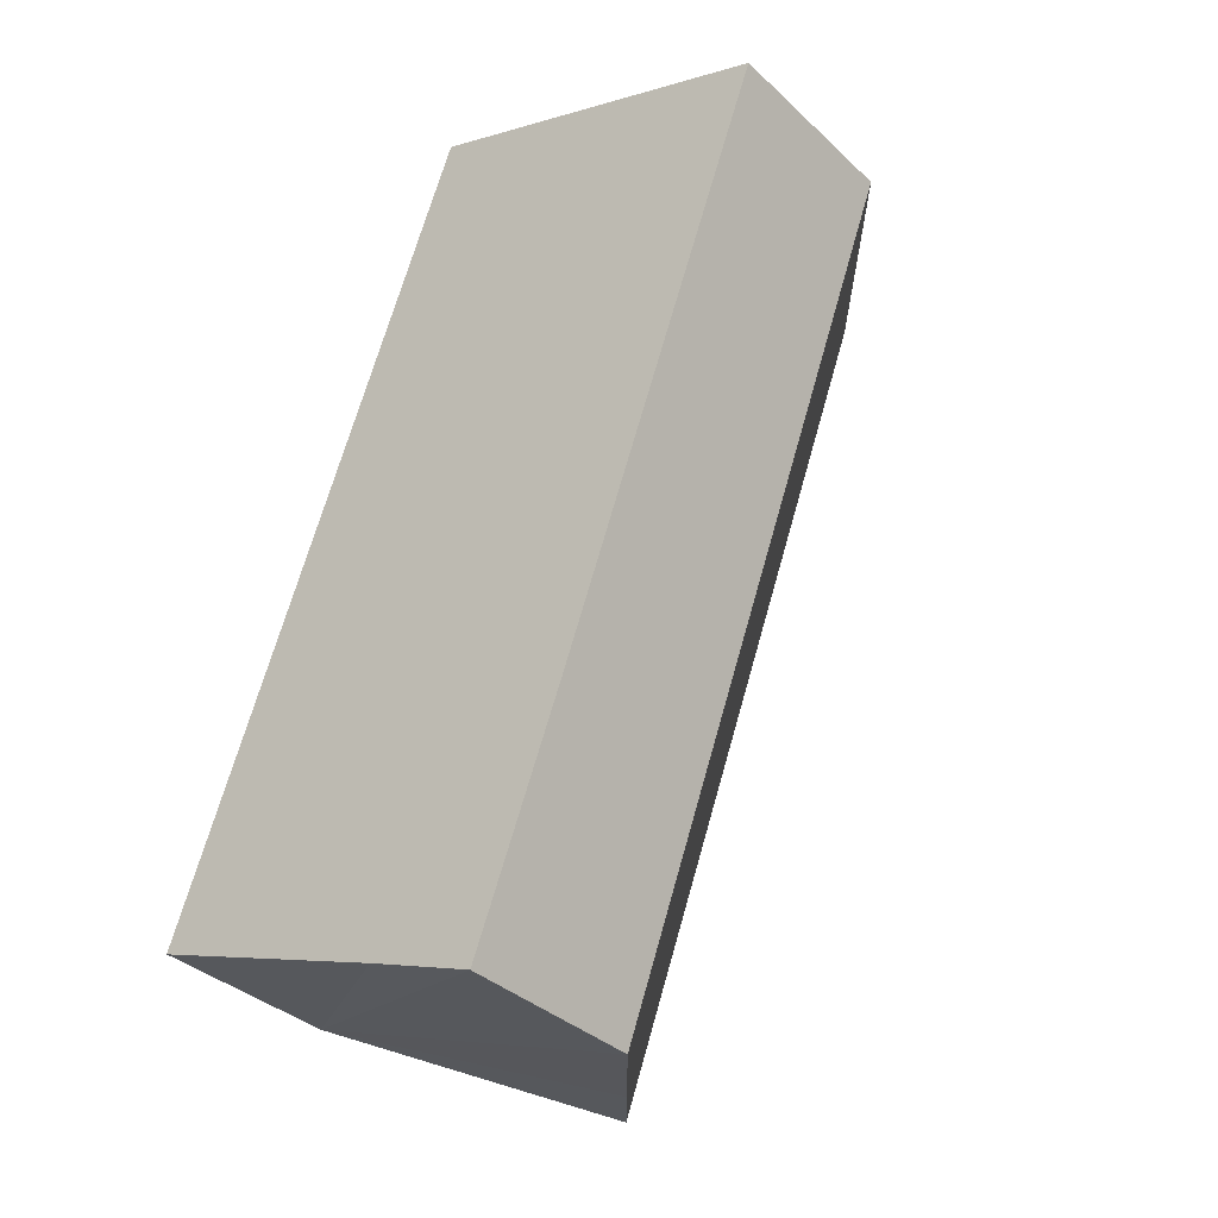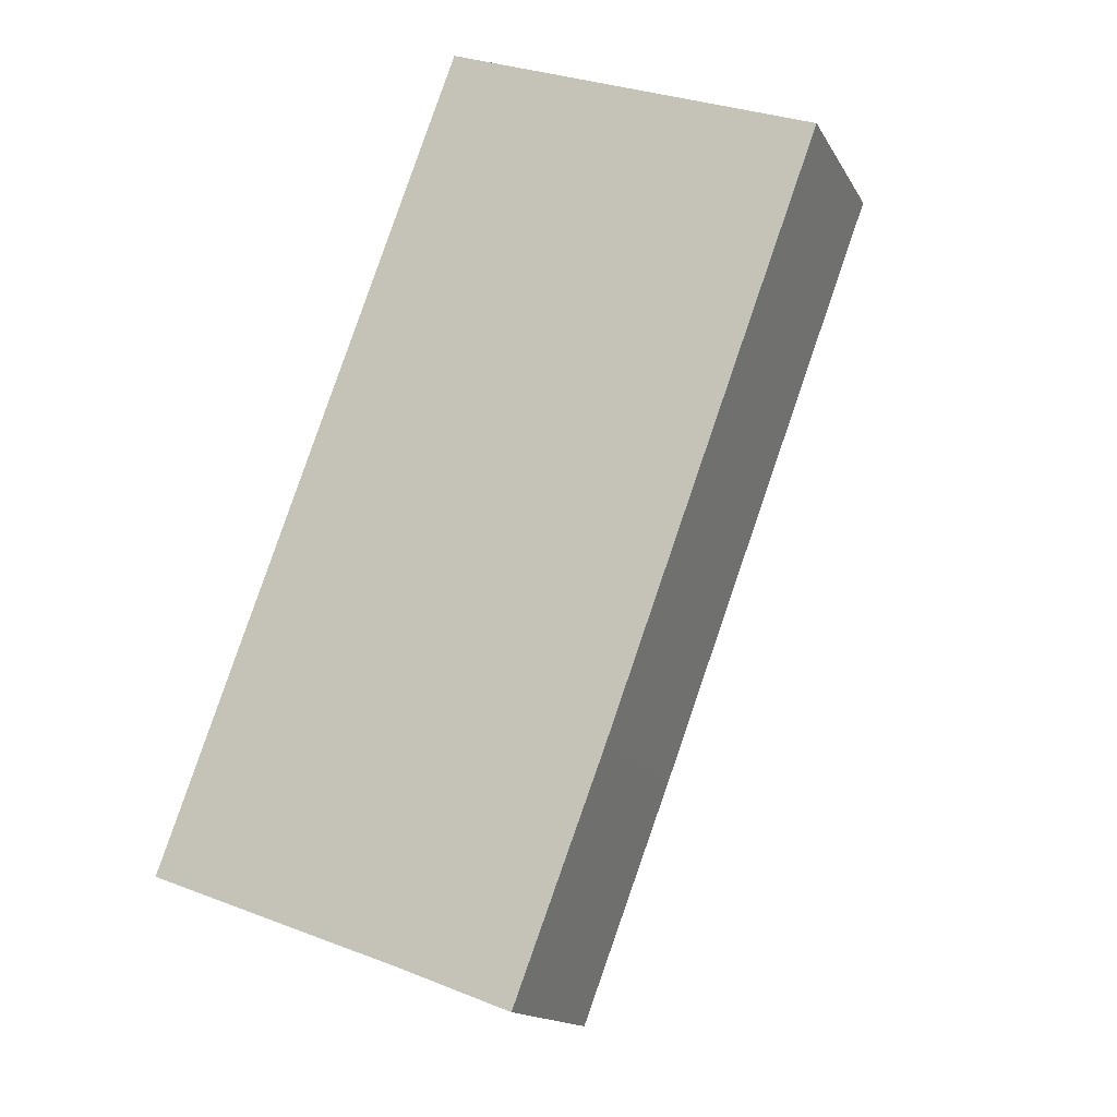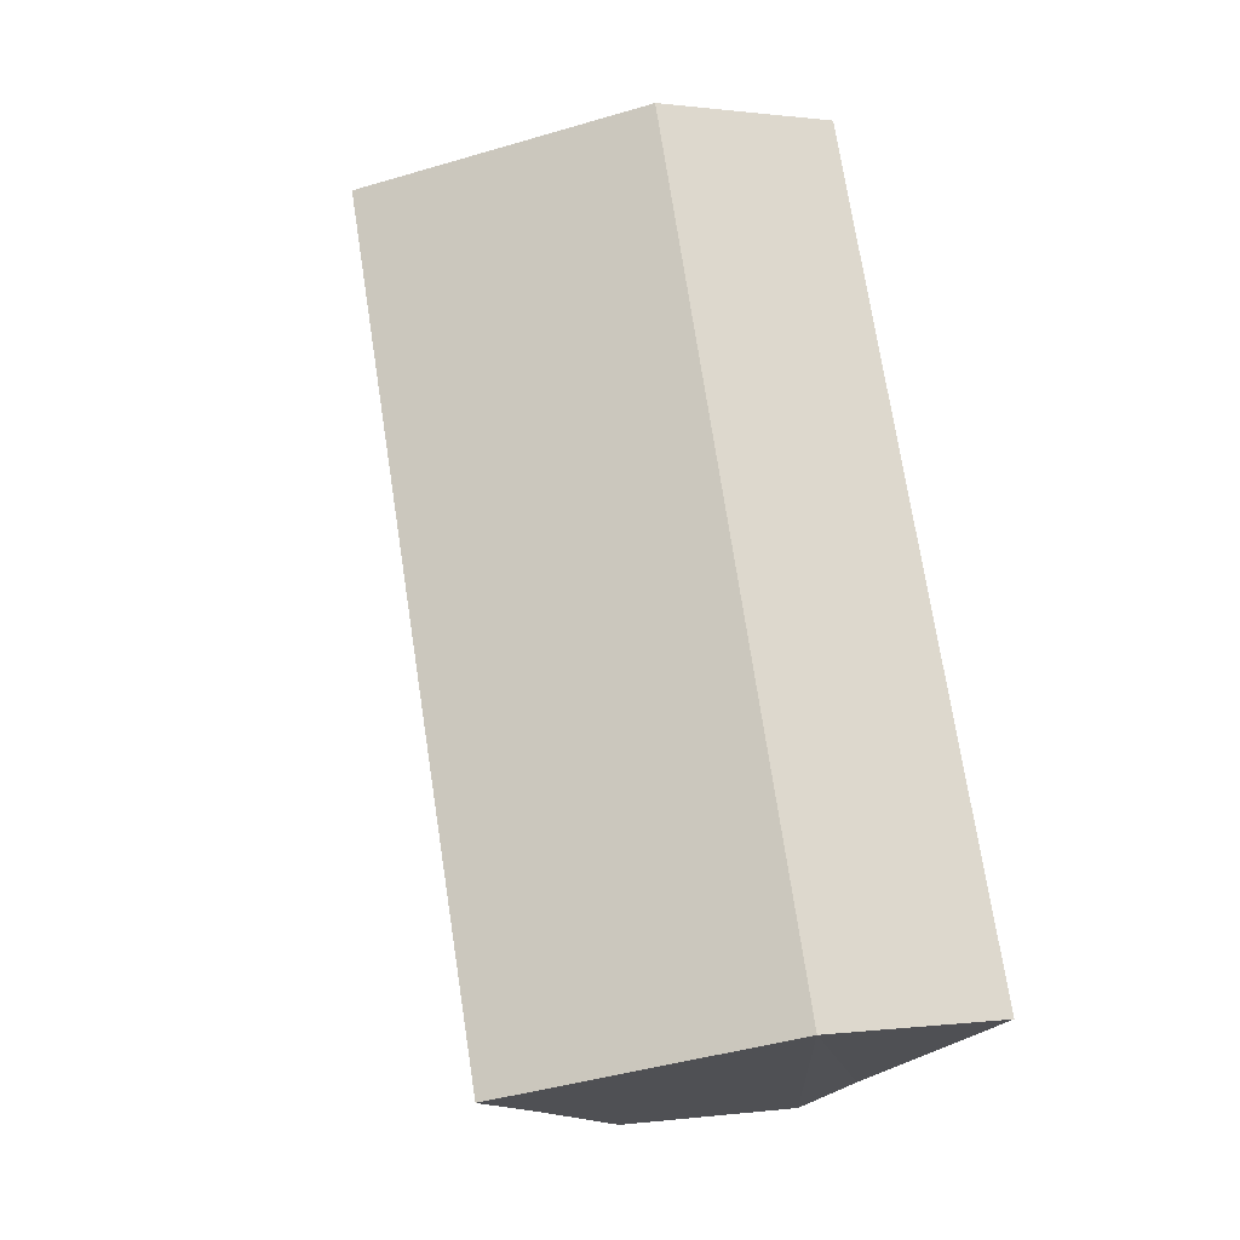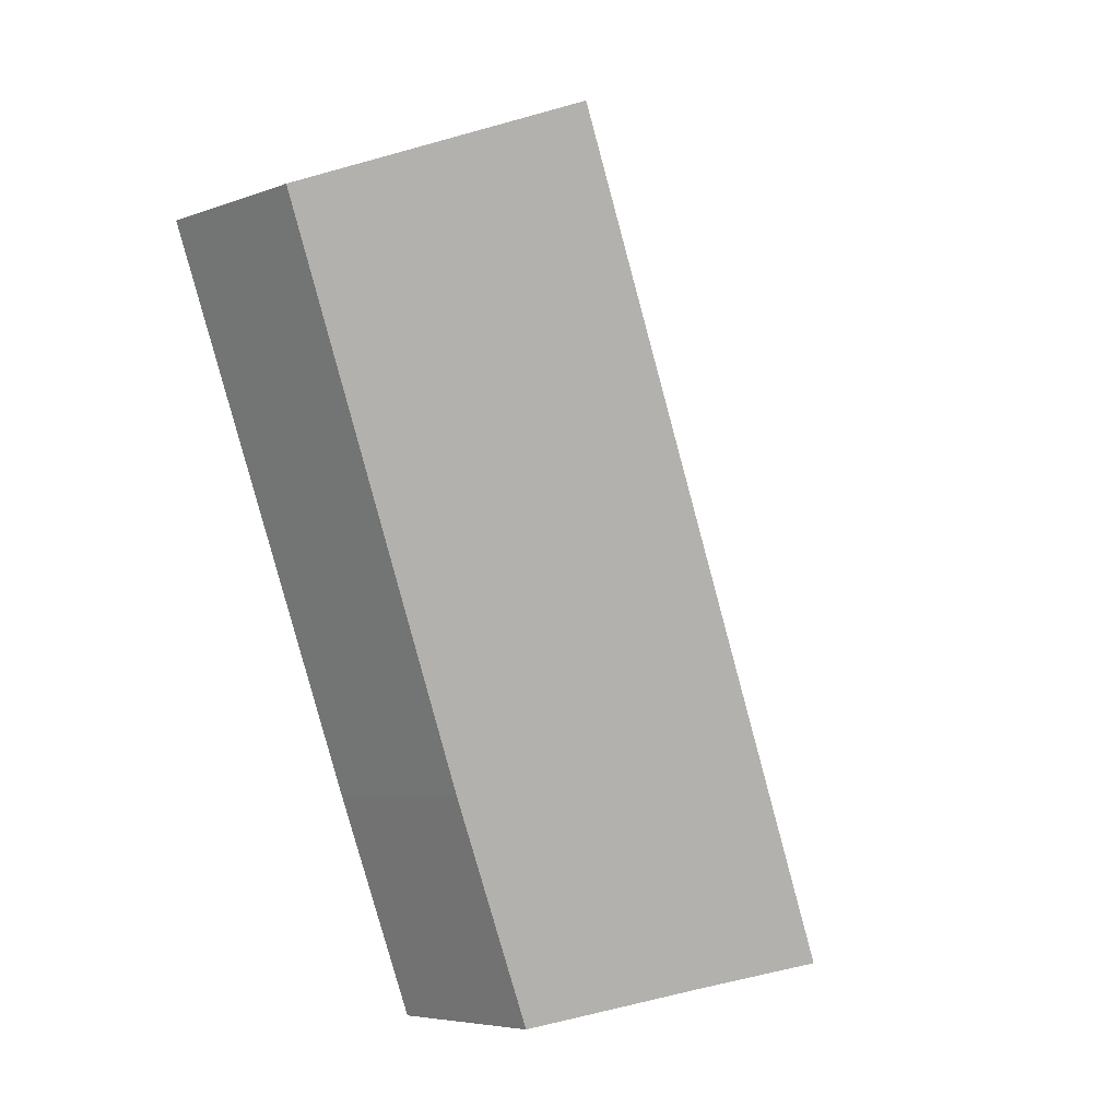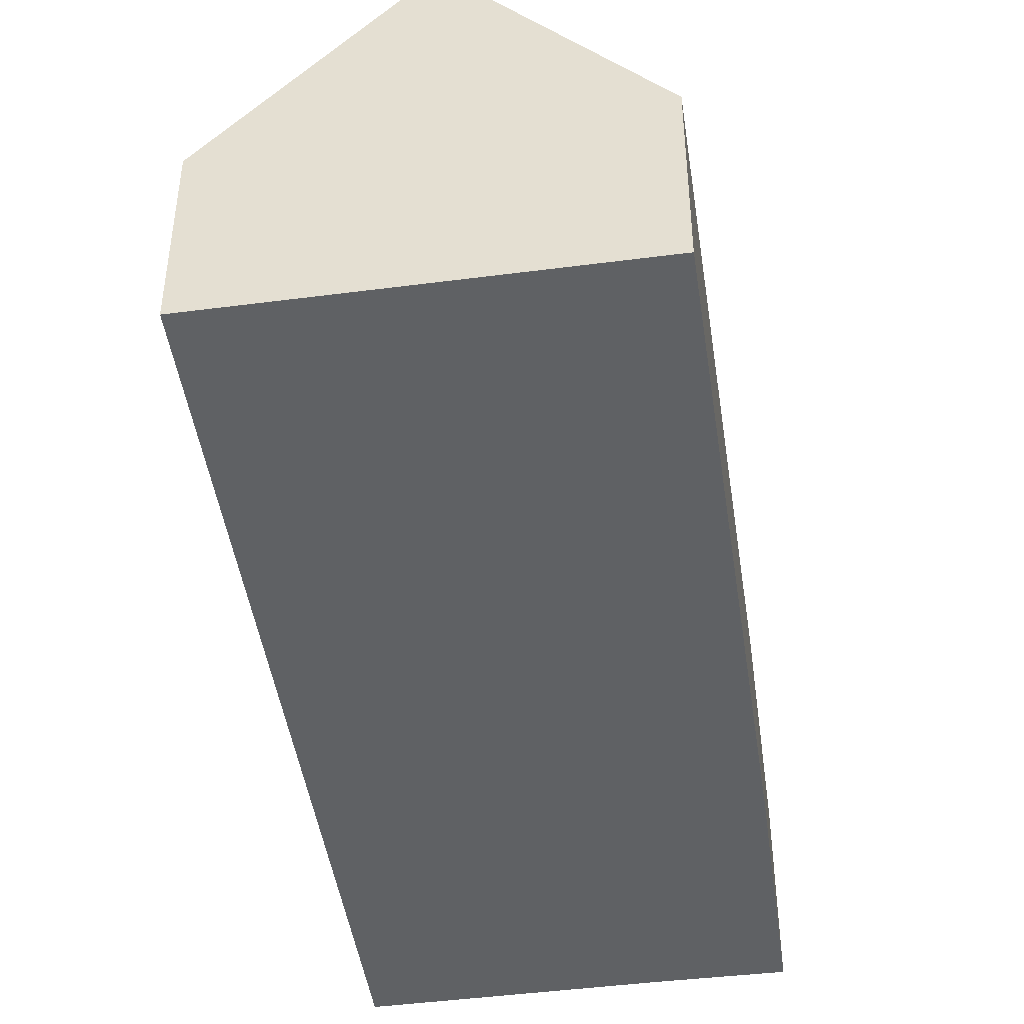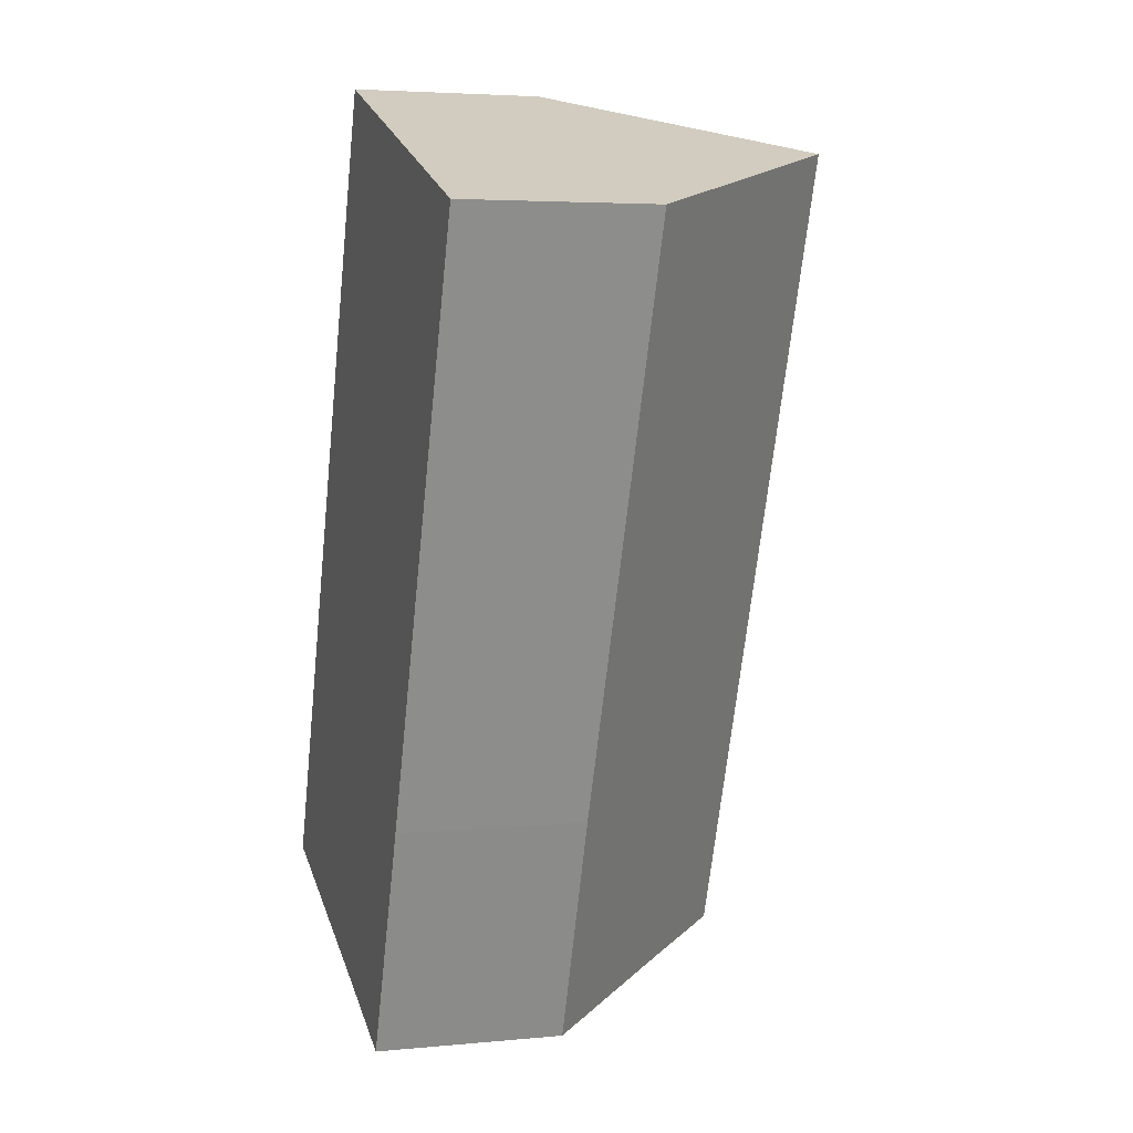
<metadata>
{"format":"obj","ext":"obj","renderer":"f3d","projection":"perspective","resolution":1024,"background":"white","views":[{"elev":-35.7,"azim":39.5,"up":"+Z"},{"elev":-15.3,"azim":20.2,"up":"+Z"},{"elev":-0.1,"azim":-115.9,"up":"+Z"},{"elev":-5.6,"azim":138.4,"up":"+Z"},{"elev":-46.3,"azim":28.7,"up":"+Y"},{"elev":4.2,"azim":72.5,"up":"+Z"}]}
</metadata>
<code>
v  4.447 10.05 -1.639
v  7.237 4.574 19.64
v  11.75 10.05 17.98
v  0.113 4.651 0.307
v  0 4.653 2.849e-16
v  8.859 4.676 -3.312
v  16.18 4.676 16.34
v  11.02 4.62 2.35
v  6.184 7.945 -2.279
v  8.859 2.028e-16 -3.312
v  6.184 1.395e-16 -2.279
v  4.447 1.004e-16 -1.639
v  0 0 0
v  7.237 -1.202e-15 19.64
v  0.113 -1.88e-17 0.307
v  11.75 -1.101e-15 17.98
v  16.18 -1.001e-15 16.34
v  11.02 -1.439e-16 2.35
g defaultobject
f 1 2 3
f 2 1 4
f 4 1 5
f 6 7 8
f 7 6 9
f 7 9 3
f 3 9 1
f 9 5 1
f 5 9 6
f 5 6 10
f 5 10 11
f 5 11 12
f 5 12 13
f 13 4 5
f 4 13 2
f 2 13 14
f 14 13 15
f 2 7 3
f 7 2 14
f 7 14 16
f 7 16 17
f 17 8 7
f 8 17 18
f 8 18 6
f 6 18 10
f 12 15 13
f 15 12 14
f 14 12 11
f 14 11 10
f 14 10 18
f 14 18 17
f 14 17 16

</code>
